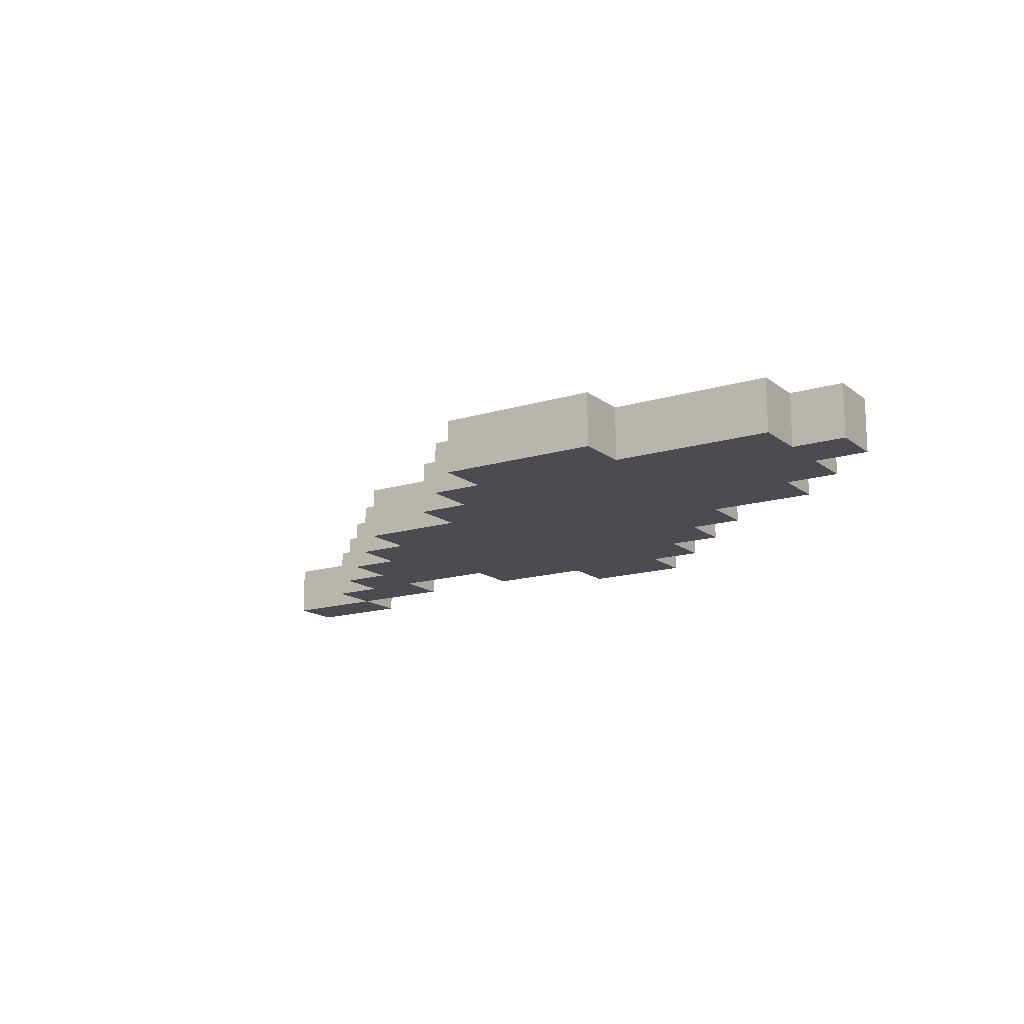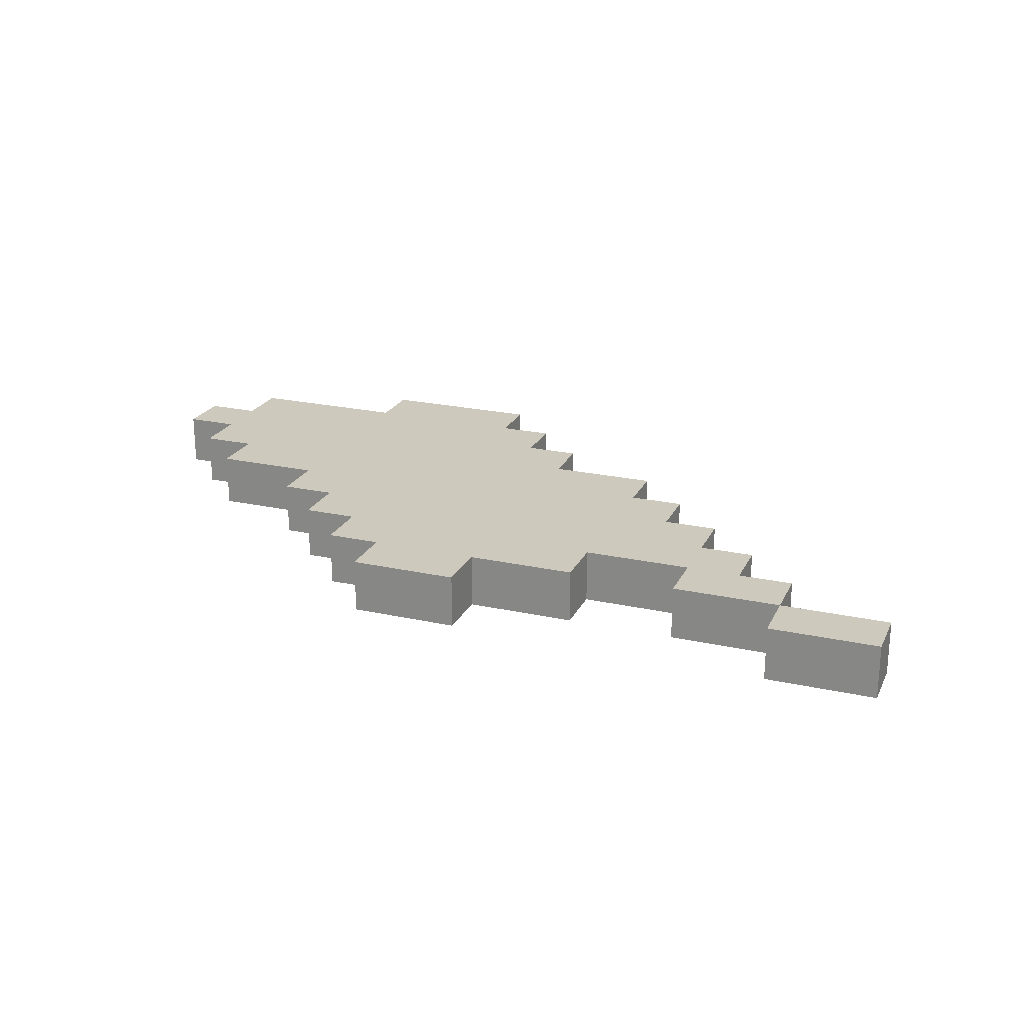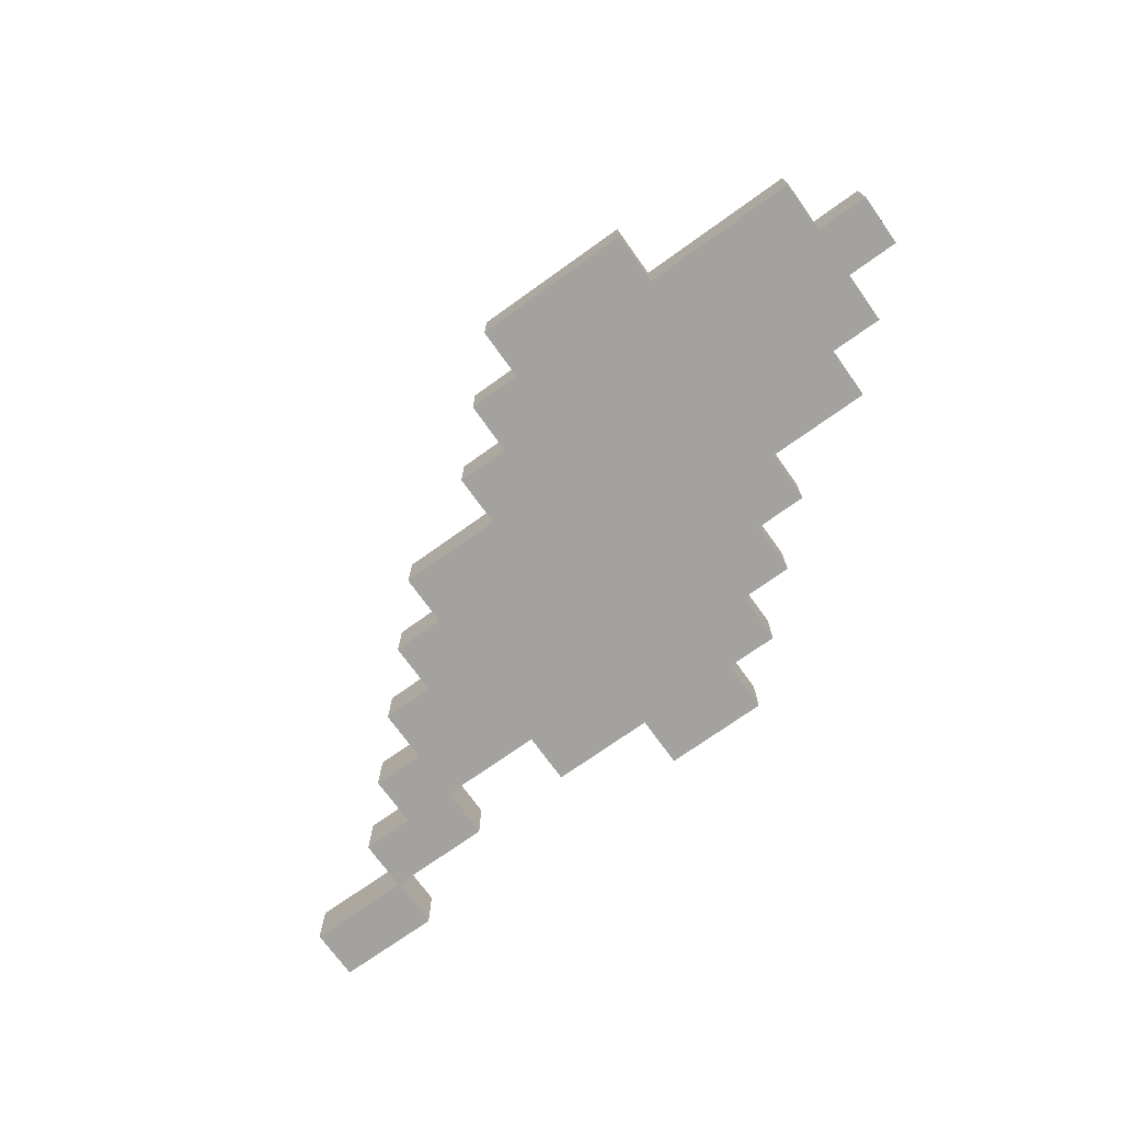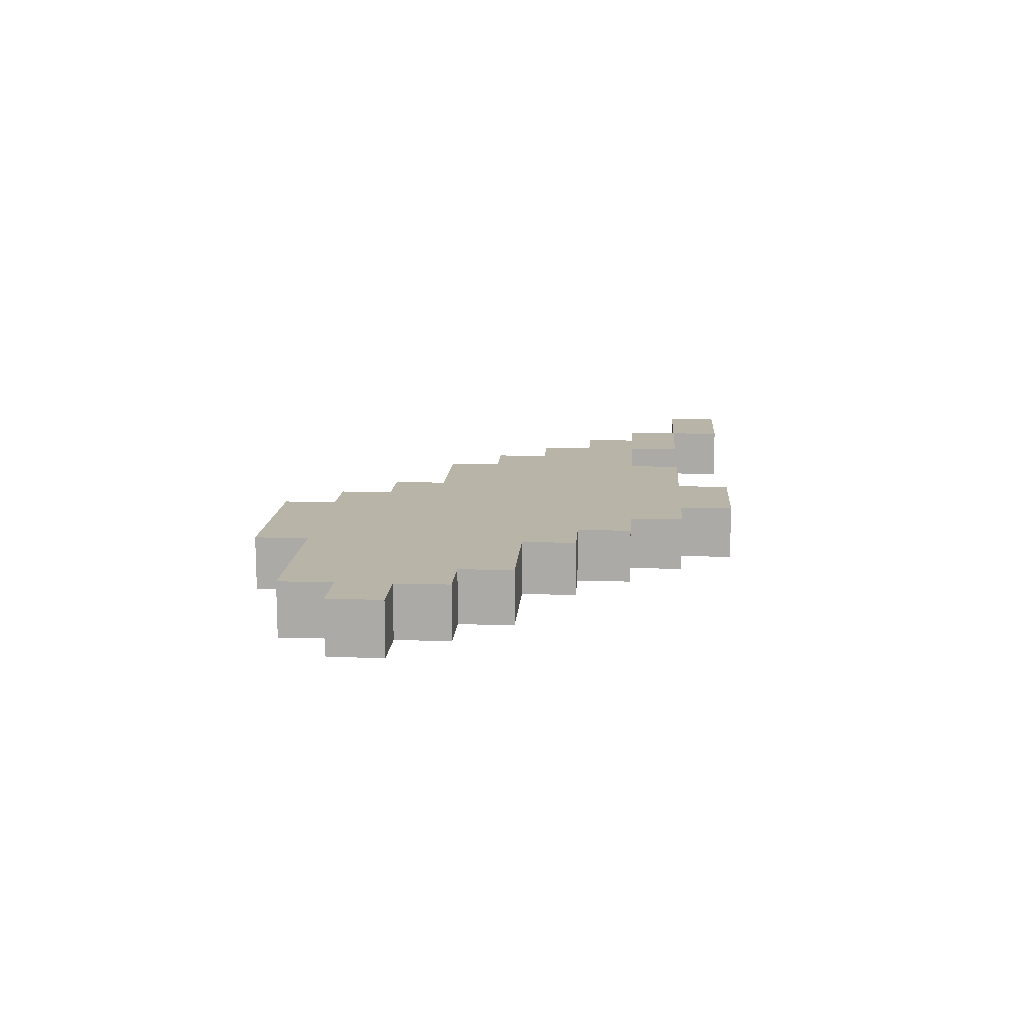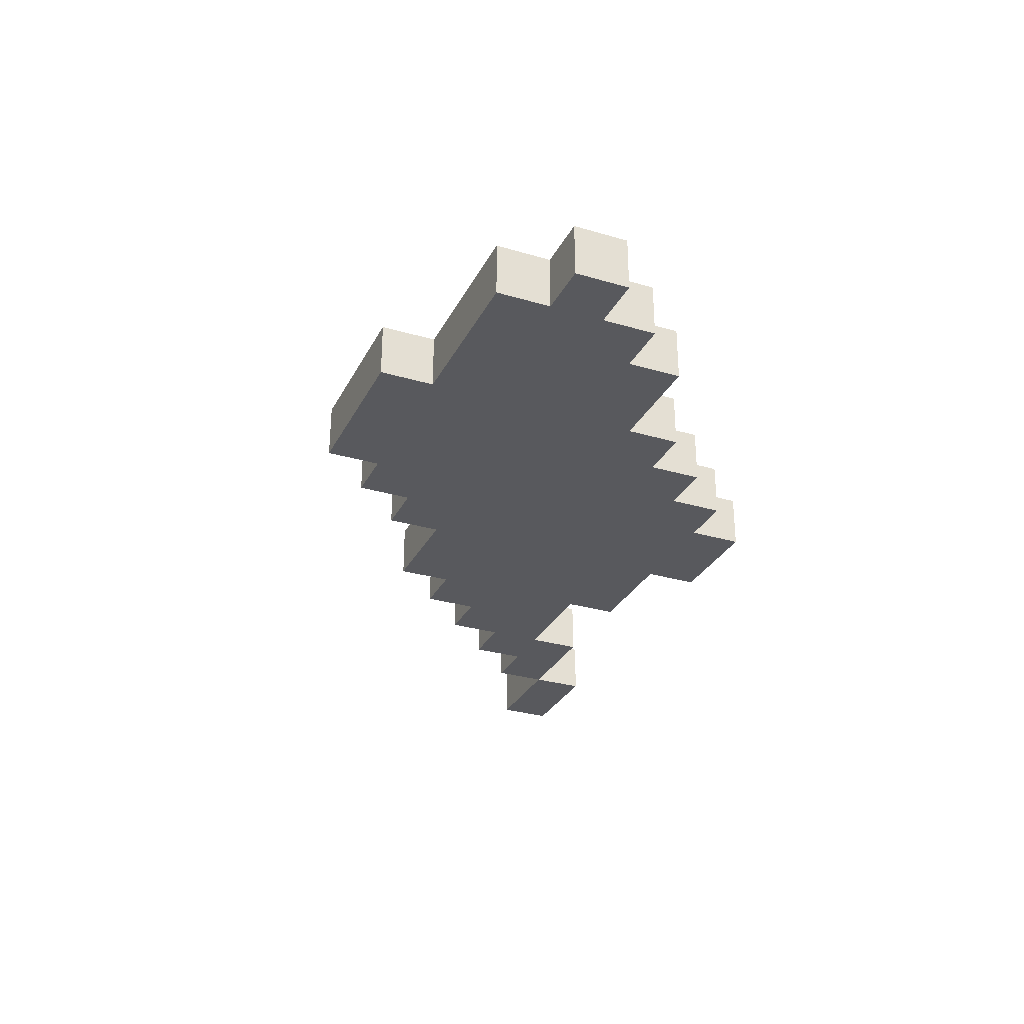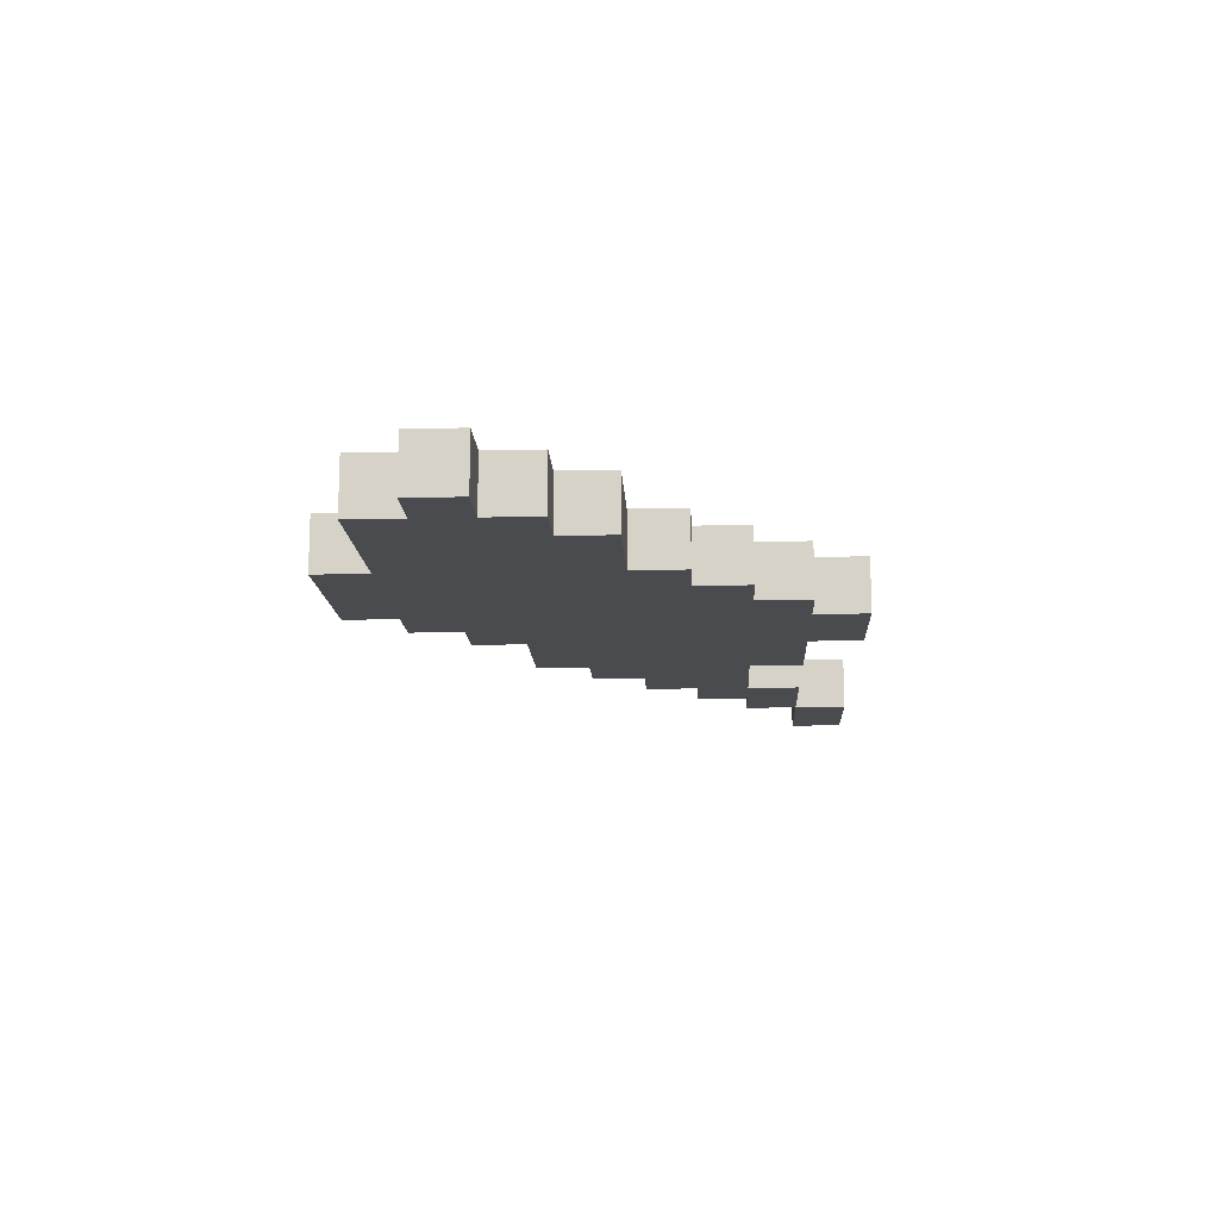
<metadata>
{"format":"obj","ext":"obj","renderer":"f3d","projection":"perspective","resolution":1024,"background":"white","views":[{"elev":-15.3,"azim":-147.1,"up":"+Y"},{"elev":22.6,"azim":20.8,"up":"+Y"},{"elev":-72.5,"azim":-144.4,"up":"+Y"},{"elev":13.3,"azim":-86.0,"up":"+Y"},{"elev":-30.0,"azim":-113.2,"up":"+Y"},{"elev":-14.0,"azim":-87.1,"up":"+Y"}]}
</metadata>
<code>
o
v 0 2 -0.6
v 0 2 -0.7
v 0 2.1 -0.6
v 0 2.1 -0.7
v 0.1 2 -0.5
v 0.1 2 -0.6
v 0.1 2 -0.7
v 0.1 2 -0.8
v 0.1 2.1 -0.5
v 0.1 2.1 -0.6
v 0.1 2.1 -0.7
v 0.1 2.1 -0.8
v 0.2 2 -0.4
v 0.2 2 -0.5
v 0.2 2.1 -0.4
v 0.2 2.1 -0.5
v 0.4 2 -0.3
v 0.4 2 -0.4
v 0.4 2 -0.8
v 0.4 2 -0.9
v 0.4 2.1 -0.3
v 0.4 2.1 -0.4
v 0.4 2.1 -0.8
v 0.4 2.1 -0.9
v 0.5 2 -0.2
v 0.5 2 -0.3
v 0.5 2.1 -0.2
v 0.5 2.1 -0.3
v 0.6 2 -0.1
v 0.6 2 -0.2
v 0.6 2.1 -0.1
v 0.6 2.1 -0.2
v 0.7 2 0
v 0.7 2 -0.1
v 0.7 2.1 0
v 0.7 2.1 -0.1
v 1.3 2 -0.1
v 1.3 2 -0.2
v 1.3 2.1 -0.1
v 1.3 2.1 -0.2
v 1.5 2 0
v 1.5 2 -0.1
v 1.5 2.1 0
v 1.5 2.1 -0.1
v 0.7 2 -0.8
v 0.7 2 -0.9
v 0.7 2.1 -0.8
v 0.7 2.1 -0.9
v 0.8 2 -0.7
v 0.8 2 -0.8
v 0.8 2.1 -0.7
v 0.8 2.1 -0.8
v 0.9 2 0
v 0.9 2 -0.1
v 0.9 2 -0.6
v 0.9 2 -0.7
v 0.9 2.1 0
v 0.9 2.1 -0.1
v 0.9 2.1 -0.6
v 0.9 2.1 -0.7
v 1.1 2 -0.1
v 1.1 2 -0.2
v 1.1 2 -0.5
v 1.1 2 -0.6
v 1.1 2.1 -0.1
v 1.1 2.1 -0.2
v 1.1 2.1 -0.5
v 1.1 2.1 -0.6
v 1.2 2 -0.4
v 1.2 2 -0.5
v 1.2 2.1 -0.4
v 1.2 2.1 -0.5
v 1.3 2 -0.3
v 1.3 2 -0.4
v 1.3 2.1 -0.3
v 1.3 2.1 -0.4
v 1.4 2 -0.2
v 1.4 2 -0.3
v 1.4 2.1 -0.2
v 1.4 2.1 -0.3
v 1.5 2 -0.1
v 1.5 2 -0.2
v 1.5 2.1 -0.1
v 1.5 2.1 -0.2
v 1.7 2 0
v 1.7 2 -0.1
v 1.7 2.1 0
v 1.7 2.1 -0.1
v 0.7 2 0
v 0.7 2.1 0
v 0.9 2 0
v 0.9 2.1 0
v 1.5 2 0
v 1.5 2.1 0
v 1.7 2 0
v 1.7 2.1 0
v 0.6 2 -0.1
v 0.6 2.1 -0.1
v 0.7 2 -0.1
v 0.7 2.1 -0.1
v 0.9 2 -0.1
v 0.9 2.1 -0.1
v 1.1 2 -0.1
v 1.1 2.1 -0.1
v 1.3 2 -0.1
v 1.3 2.1 -0.1
v 1.5 2 -0.1
v 1.5 2.1 -0.1
v 0.5 2 -0.2
v 0.5 2.1 -0.2
v 0.6 2 -0.2
v 0.6 2.1 -0.2
v 1.1 2 -0.2
v 1.1 2.1 -0.2
v 1.2 2 -0.2
v 1.2 2.1 -0.2
v 1.3 2 -0.2
v 1.3 2.1 -0.2
v 0.4 2 -0.3
v 0.4 2.1 -0.3
v 0.5 2 -0.3
v 0.5 2.1 -0.3
v 0.2 2 -0.4
v 0.2 2.1 -0.4
v 0.4 2 -0.4
v 0.4 2.1 -0.4
v 0.1 2 -0.5
v 0.1 2.1 -0.5
v 0.2 2 -0.5
v 0.2 2.1 -0.5
v 0 2 -0.6
v 0 2.1 -0.6
v 0.1 2 -0.6
v 0.1 2.1 -0.6
v 1.5 2 -0.1
v 1.5 2.1 -0.1
v 1.7 2 -0.1
v 1.7 2.1 -0.1
v 1.4 2 -0.2
v 1.4 2.1 -0.2
v 1.5 2 -0.2
v 1.5 2.1 -0.2
v 1.3 2 -0.3
v 1.3 2.1 -0.3
v 1.4 2 -0.3
v 1.4 2.1 -0.3
v 1.2 2 -0.4
v 1.2 2.1 -0.4
v 1.3 2 -0.4
v 1.3 2.1 -0.4
v 1.1 2 -0.5
v 1.1 2.1 -0.5
v 1.2 2 -0.5
v 1.2 2.1 -0.5
v 0.9 2 -0.6
v 0.9 2.1 -0.6
v 1.1 2 -0.6
v 1.1 2.1 -0.6
v 0 2 -0.7
v 0 2.1 -0.7
v 0.1 2 -0.7
v 0.1 2.1 -0.7
v 0.8 2 -0.7
v 0.8 2.1 -0.7
v 0.9 2 -0.7
v 0.9 2.1 -0.7
v 0.1 2 -0.8
v 0.1 2.1 -0.8
v 0.4 2 -0.8
v 0.4 2.1 -0.8
v 0.7 2 -0.8
v 0.7 2.1 -0.8
v 0.8 2 -0.8
v 0.8 2.1 -0.8
v 0.4 2 -0.9
v 0.4 2.1 -0.9
v 0.7 2 -0.9
v 0.7 2.1 -0.9
v 0.7 2 0
v 0.9 2 0
v 1.5 2 0
v 1.7 2 0
v 0.6 2 -0.1
v 0.7 2 -0.1
v 0.9 2 -0.1
v 1.1 2 -0.1
v 1.3 2 -0.1
v 1.5 2 -0.1
v 1.7 2 -0.1
v 0.5 2 -0.2
v 0.6 2 -0.2
v 1.1 2 -0.2
v 1.2 2 -0.2
v 1.3 2 -0.2
v 1.4 2 -0.2
v 1.5 2 -0.2
v 0.4 2 -0.3
v 0.5 2 -0.3
v 1 2 -0.3
v 1.2 2 -0.3
v 1.3 2 -0.3
v 1.4 2 -0.3
v 0.2 2 -0.4
v 0.4 2 -0.4
v 0.6 2 -0.4
v 1 2 -0.4
v 1.2 2 -0.4
v 1.3 2 -0.4
v 0.1 2 -0.5
v 0.2 2 -0.5
v 0.4 2 -0.5
v 0.6 2 -0.5
v 1 2 -0.5
v 1.1 2 -0.5
v 1.2 2 -0.5
v 0 2 -0.6
v 0.1 2 -0.6
v 0.2 2 -0.6
v 0.4 2 -0.6
v 0.6 2 -0.6
v 0.9 2 -0.6
v 1.1 2 -0.6
v 0 2 -0.7
v 0.1 2 -0.7
v 0.2 2 -0.7
v 0.4 2 -0.7
v 0.8 2 -0.7
v 0.9 2 -0.7
v 0.1 2 -0.8
v 0.4 2 -0.8
v 0.7 2 -0.8
v 0.8 2 -0.8
v 0.4 2 -0.9
v 0.7 2 -0.9
v 0.7 2.1 0
v 0.9 2.1 0
v 1.5 2.1 0
v 1.7 2.1 0
v 0.6 2.1 -0.1
v 0.7 2.1 -0.1
v 0.9 2.1 -0.1
v 1.1 2.1 -0.1
v 1.3 2.1 -0.1
v 1.5 2.1 -0.1
v 1.7 2.1 -0.1
v 0.5 2.1 -0.2
v 0.6 2.1 -0.2
v 1.1 2.1 -0.2
v 1.2 2.1 -0.2
v 1.3 2.1 -0.2
v 1.4 2.1 -0.2
v 1.5 2.1 -0.2
v 0.4 2.1 -0.3
v 0.5 2.1 -0.3
v 1 2.1 -0.3
v 1.2 2.1 -0.3
v 1.3 2.1 -0.3
v 1.4 2.1 -0.3
v 0.2 2.1 -0.4
v 0.4 2.1 -0.4
v 0.6 2.1 -0.4
v 1 2.1 -0.4
v 1.2 2.1 -0.4
v 1.3 2.1 -0.4
v 0.1 2.1 -0.5
v 0.2 2.1 -0.5
v 0.4 2.1 -0.5
v 0.6 2.1 -0.5
v 1 2.1 -0.5
v 1.1 2.1 -0.5
v 1.2 2.1 -0.5
v 0 2.1 -0.6
v 0.1 2.1 -0.6
v 0.2 2.1 -0.6
v 0.4 2.1 -0.6
v 0.6 2.1 -0.6
v 0.9 2.1 -0.6
v 1.1 2.1 -0.6
v 0 2.1 -0.7
v 0.1 2.1 -0.7
v 0.2 2.1 -0.7
v 0.4 2.1 -0.7
v 0.8 2.1 -0.7
v 0.9 2.1 -0.7
v 0.1 2.1 -0.8
v 0.4 2.1 -0.8
v 0.7 2.1 -0.8
v 0.8 2.1 -0.8
v 0.4 2.1 -0.9
v 0.7 2.1 -0.9
f 3 2 1
f 4 2 3
f 9 6 5
f 10 6 9
f 11 8 7
f 12 8 11
f 15 14 13
f 16 14 15
f 21 18 17
f 22 18 21
f 23 20 19
f 24 20 23
f 27 26 25
f 28 26 27
f 31 30 29
f 32 30 31
f 35 34 33
f 36 34 35
f 39 38 37
f 40 38 39
f 43 42 41
f 44 42 43
f 45 46 47
f 47 46 48
f 49 50 51
f 51 50 52
f 53 54 57
f 57 54 58
f 55 56 59
f 59 56 60
f 61 62 65
f 65 62 66
f 63 64 67
f 67 64 68
f 69 70 71
f 71 70 72
f 73 74 75
f 75 74 76
f 77 78 79
f 79 78 80
f 81 82 83
f 83 82 84
f 85 86 87
f 87 86 88
f 91 90 89
f 92 90 91
f 95 94 93
f 96 94 95
f 99 98 97
f 100 98 99
f 103 102 101
f 104 102 103
f 107 106 105
f 108 106 107
f 111 110 109
f 112 110 111
f 115 114 113
f 116 114 115
f 117 116 115
f 118 116 117
f 121 120 119
f 122 120 121
f 125 124 123
f 126 124 125
f 129 128 127
f 130 128 129
f 133 132 131
f 134 132 133
f 135 136 137
f 137 136 138
f 139 140 141
f 141 140 142
f 143 144 145
f 145 144 146
f 147 148 149
f 149 148 150
f 151 152 153
f 153 152 154
f 155 156 157
f 157 156 158
f 159 160 161
f 161 160 162
f 163 164 165
f 165 164 166
f 167 168 169
f 169 168 170
f 171 172 173
f 173 172 174
f 175 176 177
f 177 176 178
f 184 180 179
f 185 180 184
f 188 182 181
f 189 182 188
f 191 186 185
f 191 184 183
f 191 185 184
f 192 186 191
f 194 188 187
f 195 188 194
f 196 188 195
f 198 193 192
f 198 191 190
f 198 192 191
f 199 193 198
f 200 195 194
f 200 193 199
f 200 194 193
f 201 195 200
f 202 195 201
f 204 199 198
f 204 198 197
f 205 199 204
f 206 200 199
f 206 199 205
f 207 201 200
f 207 200 206
f 208 201 207
f 210 205 204
f 210 204 203
f 211 205 210
f 212 206 205
f 212 205 211
f 213 207 206
f 213 206 212
f 214 207 213
f 215 207 214
f 217 211 210
f 217 210 209
f 218 211 217
f 219 212 211
f 219 211 218
f 220 214 213
f 220 212 219
f 220 213 212
f 221 214 220
f 222 214 221
f 223 218 217
f 223 217 216
f 224 218 223
f 225 219 218
f 225 218 224
f 226 221 220
f 226 219 225
f 226 220 219
f 227 221 226
f 228 221 227
f 229 225 224
f 229 227 226
f 229 226 225
f 230 227 229
f 231 227 230
f 232 227 231
f 233 231 230
f 234 231 233
f 235 236 240
f 240 236 241
f 237 238 244
f 244 238 245
f 241 242 247
f 239 240 247
f 240 241 247
f 247 242 248
f 243 244 250
f 250 244 251
f 251 244 252
f 248 249 254
f 246 247 254
f 247 248 254
f 254 249 255
f 250 251 256
f 255 249 256
f 249 250 256
f 256 251 257
f 257 251 258
f 254 255 260
f 253 254 260
f 260 255 261
f 255 256 262
f 261 255 262
f 256 257 263
f 262 256 263
f 263 257 264
f 260 261 266
f 259 260 266
f 266 261 267
f 261 262 268
f 267 261 268
f 262 263 269
f 268 262 269
f 269 263 270
f 270 263 271
f 266 267 273
f 265 266 273
f 273 267 274
f 267 268 275
f 274 267 275
f 269 270 276
f 275 268 276
f 268 269 276
f 276 270 277
f 277 270 278
f 273 274 279
f 272 273 279
f 279 274 280
f 274 275 281
f 280 274 281
f 276 277 282
f 281 275 282
f 275 276 282
f 282 277 283
f 283 277 284
f 280 281 285
f 282 283 285
f 281 282 285
f 285 283 286
f 286 283 287
f 287 283 288
f 286 287 289
f 289 287 290

</code>
